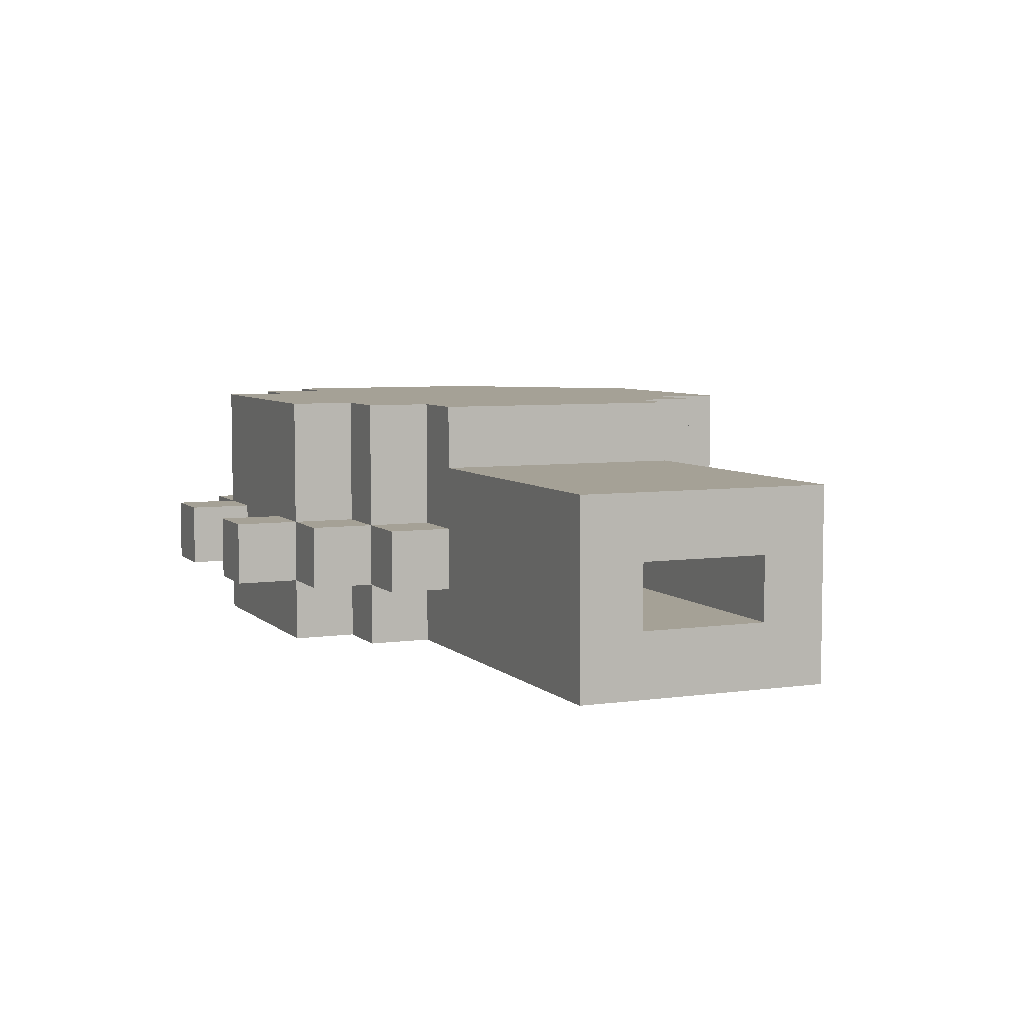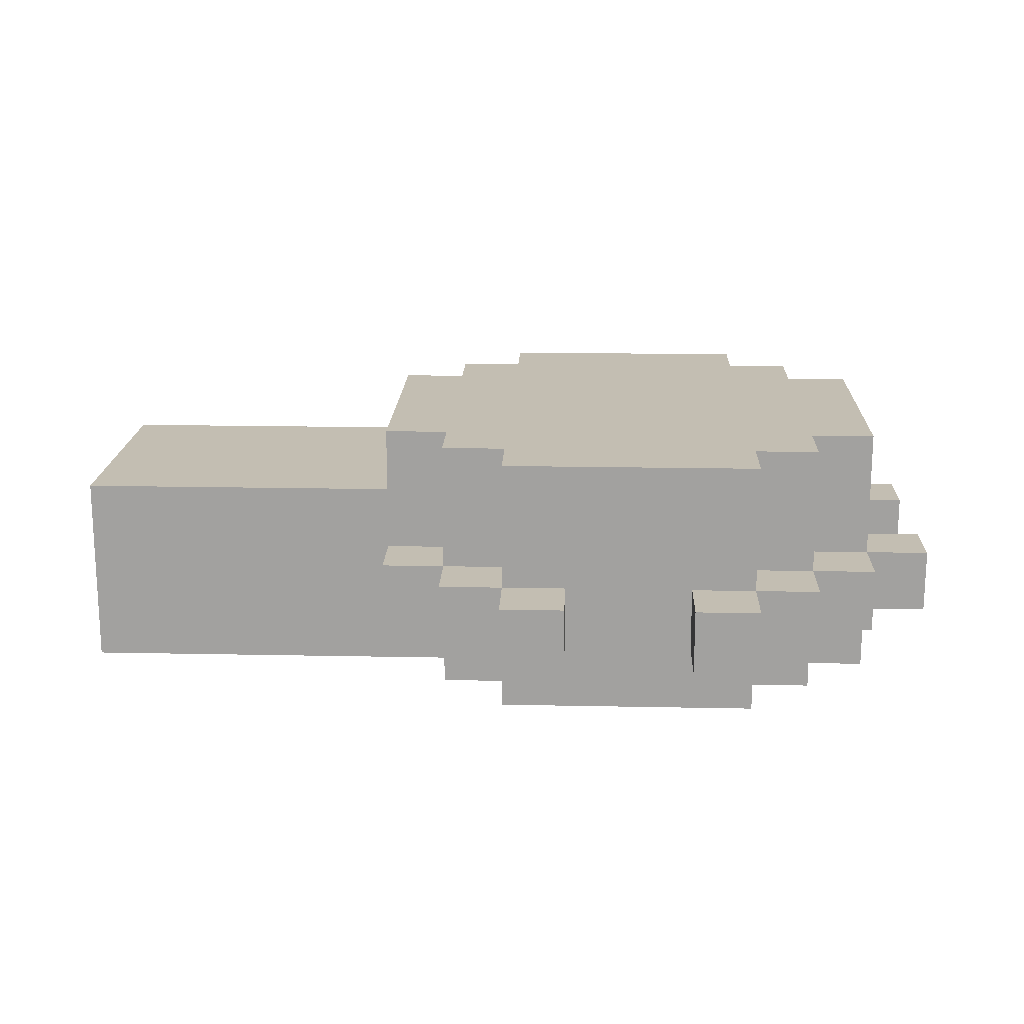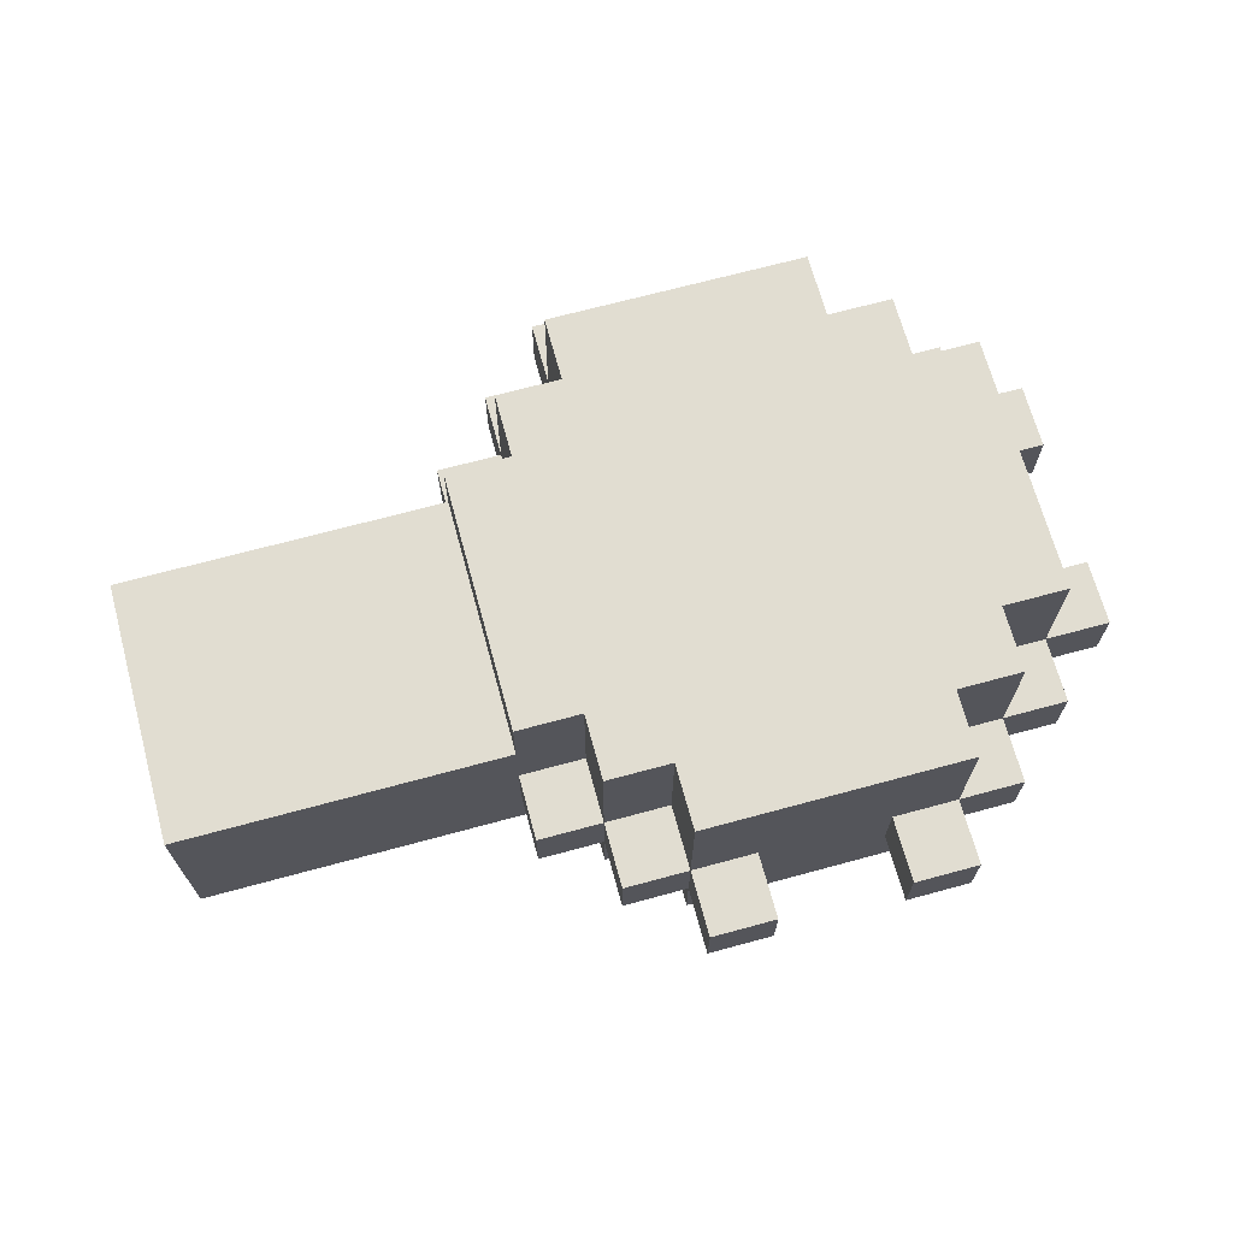
<metadata>
{"format":"obj","ext":"obj","renderer":"f3d","projection":"perspective","resolution":1024,"background":"white","views":[{"elev":6.0,"azim":-113.5,"up":"+Y"},{"elev":17.4,"azim":2.3,"up":"+Y"},{"elev":68.8,"azim":-15.2,"up":"+Y"}]}
</metadata>
<code>
o
v -0.7 -0.2 0.2
v -0.7 -0.2 -0.2
v -0.7 -0.1 0.1
v -0.7 -0.1 -0.1
v -0.7 0 0.1
v -0.7 0 -0.1
v -0.7 0.1 0.2
v -0.7 0.1 -0.2
v -0.3 -0.1 0.1
v -0.3 -0.1 -0.1
v -0.3 0 0.1
v -0.3 0 -0.1
v -0.2 -0.1 0.3
v -0.2 -0.1 0.2
v -0.2 -0.1 -0.2
v -0.2 -0.1 -0.3
v -0.2 0 0.3
v -0.2 0 0.2
v -0.2 0 -0.2
v -0.2 0 -0.3
v -0.2 0.1 0.2
v -0.2 0.1 -0.2
v -0.2 0.2 0.2
v -0.2 0.2 -0.2
v -0.1 -0.2 0.3
v -0.1 -0.2 0.2
v -0.1 -0.2 -0.2
v -0.1 -0.2 -0.3
v -0.1 -0.1 0.4
v -0.1 -0.1 0.3
v -0.1 -0.1 0.2
v -0.1 -0.1 -0.2
v -0.1 -0.1 -0.3
v -0.1 -0.1 -0.4
v -0.1 0 0.4
v -0.1 0 0.3
v -0.1 0 0.2
v -0.1 0 -0.2
v -0.1 0 -0.3
v -0.1 0 -0.4
v -0.1 0.2 0.3
v -0.1 0.2 0.2
v -0.1 0.2 -0.2
v -0.1 0.2 -0.3
v 0 -0.2 0.4
v 0 -0.2 0.3
v 0 -0.2 -0.3
v 0 -0.2 -0.4
v 0 -0.1 0.5
v 0 -0.1 0.4
v 0 -0.1 0.3
v 0 -0.1 -0.3
v 0 -0.1 -0.4
v 0 -0.1 -0.5
v 0 0 0.5
v 0 0 0.4
v 0 0 0.3
v 0 0 -0.3
v 0 0 -0.4
v 0 0 -0.5
v 0 0.2 0.4
v 0 0.2 0.3
v 0 0.2 -0.3
v 0 0.2 -0.4
v 0.3 -0.2 0.2
v 0.3 -0.2 0.1
v 0.3 -0.2 -0.1
v 0.3 -0.2 -0.2
v 0.3 -0.1 0.5
v 0.3 -0.1 0.4
v 0.3 -0.1 -0.4
v 0.3 -0.1 -0.5
v 0.3 0 0.5
v 0.3 0 0.4
v 0.3 0 0.2
v 0.3 0 0.1
v 0.3 0 -0.1
v 0.3 0 -0.2
v 0.3 0 -0.4
v 0.3 0 -0.5
v 0.4 -0.2 0.1
v 0.4 -0.2 -0.1
v 0.4 0 0.1
v 0.4 0 -0.1
v 0 -0.2 0.1
v 0 -0.2 -0.1
v 0 0 0.1
v 0 0 -0.1
v 0.1 -0.2 0.2
v 0.1 -0.2 0.1
v 0.1 -0.2 -0.1
v 0.1 -0.2 -0.2
v 0.1 -0.1 0.5
v 0.1 -0.1 0.4
v 0.1 -0.1 -0.4
v 0.1 -0.1 -0.5
v 0.1 0 0.5
v 0.1 0 0.4
v 0.1 0 0.2
v 0.1 0 0.1
v 0.1 0 -0.1
v 0.1 0 -0.2
v 0.1 0 -0.4
v 0.1 0 -0.5
v 0.4 -0.2 0.4
v 0.4 -0.2 0.3
v 0.4 -0.2 -0.3
v 0.4 -0.2 -0.4
v 0.4 -0.1 0.5
v 0.4 -0.1 0.4
v 0.4 -0.1 0.3
v 0.4 -0.1 -0.3
v 0.4 -0.1 -0.4
v 0.4 -0.1 -0.5
v 0.4 0 0.5
v 0.4 0 0.4
v 0.4 0 0.3
v 0.4 0 -0.3
v 0.4 0 -0.4
v 0.4 0 -0.5
v 0.4 0.2 0.4
v 0.4 0.2 0.3
v 0.4 0.2 -0.3
v 0.4 0.2 -0.4
v 0.5 -0.2 0.3
v 0.5 -0.2 0.2
v 0.5 -0.2 -0.2
v 0.5 -0.2 -0.3
v 0.5 -0.1 0.4
v 0.5 -0.1 0.3
v 0.5 -0.1 0.2
v 0.5 -0.1 -0.2
v 0.5 -0.1 -0.3
v 0.5 -0.1 -0.4
v 0.5 0 0.4
v 0.5 0 0.3
v 0.5 0 0.2
v 0.5 0 -0.2
v 0.5 0 -0.3
v 0.5 0 -0.4
v 0.5 0.2 0.3
v 0.5 0.2 0.2
v 0.5 0.2 -0.2
v 0.5 0.2 -0.3
v 0.6 -0.2 0.2
v 0.6 -0.2 -0.2
v 0.6 -0.1 0.3
v 0.6 -0.1 0.2
v 0.6 -0.1 0.1
v 0.6 -0.1 -0.1
v 0.6 -0.1 -0.2
v 0.6 -0.1 -0.3
v 0.6 0 0.3
v 0.6 0 0.2
v 0.6 0 0.1
v 0.6 0 -0.1
v 0.6 0 -0.2
v 0.6 0 -0.3
v 0.6 0.2 0.2
v 0.6 0.2 -0.2
v 0.7 -0.1 0.2
v 0.7 -0.1 0.1
v 0.7 -0.1 -0.1
v 0.7 -0.1 -0.2
v 0.7 0 0.2
v 0.7 0 0.1
v 0.7 0 -0.1
v 0.7 0 -0.2
v 0 -0.1 0.5
v 0 0 0.5
v 0.1 -0.1 0.5
v 0.1 0 0.5
v 0.3 -0.1 0.5
v 0.3 0 0.5
v 0.4 -0.1 0.5
v 0.4 0 0.5
v -0.1 -0.1 0.4
v -0.1 0 0.4
v 0 -0.2 0.4
v 0 -0.1 0.4
v 0 0 0.4
v 0 0.2 0.4
v 0.1 -0.1 0.4
v 0.1 0 0.4
v 0.3 -0.1 0.4
v 0.3 0 0.4
v 0.4 -0.2 0.4
v 0.4 -0.1 0.4
v 0.4 0 0.4
v 0.4 0.2 0.4
v 0.5 -0.1 0.4
v 0.5 0 0.4
v -0.2 -0.1 0.3
v -0.2 0 0.3
v -0.1 -0.2 0.3
v -0.1 -0.1 0.3
v -0.1 0 0.3
v -0.1 0.2 0.3
v 0 -0.2 0.3
v 0 -0.1 0.3
v 0 0 0.3
v 0 0.2 0.3
v 0.4 -0.2 0.3
v 0.4 -0.1 0.3
v 0.4 0 0.3
v 0.4 0.2 0.3
v 0.5 -0.2 0.3
v 0.5 -0.1 0.3
v 0.5 0 0.3
v 0.5 0.2 0.3
v 0.6 -0.1 0.3
v 0.6 0 0.3
v -0.7 -0.2 0.2
v -0.7 0.1 0.2
v -0.2 -0.1 0.2
v -0.2 0 0.2
v -0.2 0.1 0.2
v -0.2 0.2 0.2
v -0.1 -0.2 0.2
v -0.1 -0.1 0.2
v -0.1 0 0.2
v -0.1 0.2 0.2
v 0.5 -0.2 0.2
v 0.5 -0.1 0.2
v 0.5 0 0.2
v 0.5 0.2 0.2
v 0.6 -0.2 0.2
v 0.6 -0.1 0.2
v 0.6 0 0.2
v 0.6 0.2 0.2
v 0.7 -0.1 0.2
v 0.7 0 0.2
v -0.7 -0.1 -0.1
v -0.7 0 -0.1
v -0.3 -0.1 -0.1
v -0.3 0 -0.1
v 0 -0.2 -0.1
v 0 0 -0.1
v 0.1 -0.2 -0.1
v 0.1 0 -0.1
v 0.3 -0.2 -0.1
v 0.3 0 -0.1
v 0.4 -0.2 -0.1
v 0.4 0 -0.1
v 0.6 -0.1 -0.1
v 0.6 0 -0.1
v 0.7 -0.1 -0.1
v 0.7 0 -0.1
v 0.1 -0.2 -0.2
v 0.1 0 -0.2
v 0.3 -0.2 -0.2
v 0.3 0 -0.2
v 0.1 -0.2 0.2
v 0.1 0 0.2
v 0.3 -0.2 0.2
v 0.3 0 0.2
v -0.7 -0.1 0.1
v -0.7 0 0.1
v -0.3 -0.1 0.1
v -0.3 0 0.1
v 0 -0.2 0.1
v 0 0 0.1
v 0.1 -0.2 0.1
v 0.1 0 0.1
v 0.3 -0.2 0.1
v 0.3 0 0.1
v 0.4 -0.2 0.1
v 0.4 0 0.1
v 0.6 -0.1 0.1
v 0.6 0 0.1
v 0.7 -0.1 0.1
v 0.7 0 0.1
v -0.7 -0.2 -0.2
v -0.7 0.1 -0.2
v -0.2 -0.1 -0.2
v -0.2 0 -0.2
v -0.2 0.1 -0.2
v -0.2 0.2 -0.2
v -0.1 -0.2 -0.2
v -0.1 -0.1 -0.2
v -0.1 0 -0.2
v -0.1 0.2 -0.2
v 0.5 -0.2 -0.2
v 0.5 -0.1 -0.2
v 0.5 0 -0.2
v 0.5 0.2 -0.2
v 0.6 -0.2 -0.2
v 0.6 -0.1 -0.2
v 0.6 0 -0.2
v 0.6 0.2 -0.2
v 0.7 -0.1 -0.2
v 0.7 0 -0.2
v -0.2 -0.1 -0.3
v -0.2 0 -0.3
v -0.1 -0.2 -0.3
v -0.1 -0.1 -0.3
v -0.1 0 -0.3
v -0.1 0.2 -0.3
v 0 -0.2 -0.3
v 0 -0.1 -0.3
v 0 0 -0.3
v 0 0.2 -0.3
v 0.4 -0.2 -0.3
v 0.4 -0.1 -0.3
v 0.4 0 -0.3
v 0.4 0.2 -0.3
v 0.5 -0.2 -0.3
v 0.5 -0.1 -0.3
v 0.5 0 -0.3
v 0.5 0.2 -0.3
v 0.6 -0.1 -0.3
v 0.6 0 -0.3
v -0.1 -0.1 -0.4
v -0.1 0 -0.4
v 0 -0.2 -0.4
v 0 -0.1 -0.4
v 0 0 -0.4
v 0 0.2 -0.4
v 0.1 -0.1 -0.4
v 0.1 0 -0.4
v 0.3 -0.1 -0.4
v 0.3 0 -0.4
v 0.4 -0.2 -0.4
v 0.4 -0.1 -0.4
v 0.4 0 -0.4
v 0.4 0.2 -0.4
v 0.5 -0.1 -0.4
v 0.5 0 -0.4
v 0 -0.1 -0.5
v 0 0 -0.5
v 0.1 -0.1 -0.5
v 0.1 0 -0.5
v 0.3 -0.1 -0.5
v 0.3 0 -0.5
v 0.4 -0.1 -0.5
v 0.4 0 -0.5
v 0 -0.2 0.4
v 0.4 -0.2 0.4
v -0.1 -0.2 0.3
v 0 -0.2 0.3
v 0.4 -0.2 0.3
v 0.5 -0.2 0.3
v -0.7 -0.2 0.2
v -0.1 -0.2 0.2
v 0.1 -0.2 0.2
v 0.3 -0.2 0.2
v 0.5 -0.2 0.2
v 0.6 -0.2 0.2
v 0 -0.2 0.1
v 0.1 -0.2 0.1
v 0.3 -0.2 0.1
v 0.4 -0.2 0.1
v 0 -0.2 -0.1
v 0.1 -0.2 -0.1
v 0.3 -0.2 -0.1
v 0.4 -0.2 -0.1
v -0.7 -0.2 -0.2
v -0.1 -0.2 -0.2
v 0.1 -0.2 -0.2
v 0.3 -0.2 -0.2
v 0.5 -0.2 -0.2
v 0.6 -0.2 -0.2
v -0.1 -0.2 -0.3
v 0 -0.2 -0.3
v 0.4 -0.2 -0.3
v 0.5 -0.2 -0.3
v 0 -0.2 -0.4
v 0.4 -0.2 -0.4
v 0 -0.1 0.5
v 0.1 -0.1 0.5
v 0.3 -0.1 0.5
v 0.4 -0.1 0.5
v -0.1 -0.1 0.4
v 0 -0.1 0.4
v 0.1 -0.1 0.4
v 0.3 -0.1 0.4
v 0.4 -0.1 0.4
v 0.5 -0.1 0.4
v -0.2 -0.1 0.3
v -0.1 -0.1 0.3
v 0 -0.1 0.3
v 0.4 -0.1 0.3
v 0.5 -0.1 0.3
v 0.6 -0.1 0.3
v -0.2 -0.1 0.2
v -0.1 -0.1 0.2
v 0.5 -0.1 0.2
v 0.6 -0.1 0.2
v 0.7 -0.1 0.2
v 0.6 -0.1 0.1
v 0.7 -0.1 0.1
v 0.6 -0.1 -0.1
v 0.7 -0.1 -0.1
v -0.2 -0.1 -0.2
v -0.1 -0.1 -0.2
v 0.5 -0.1 -0.2
v 0.6 -0.1 -0.2
v 0.7 -0.1 -0.2
v -0.2 -0.1 -0.3
v -0.1 -0.1 -0.3
v 0 -0.1 -0.3
v 0.4 -0.1 -0.3
v 0.5 -0.1 -0.3
v 0.6 -0.1 -0.3
v -0.1 -0.1 -0.4
v 0 -0.1 -0.4
v 0.1 -0.1 -0.4
v 0.3 -0.1 -0.4
v 0.4 -0.1 -0.4
v 0.5 -0.1 -0.4
v 0 -0.1 -0.5
v 0.1 -0.1 -0.5
v 0.3 -0.1 -0.5
v 0.4 -0.1 -0.5
v 0.1 0 0.2
v 0.3 0 0.2
v -0.7 0 0.1
v -0.3 0 0.1
v 0 0 0.1
v 0.1 0 0.1
v 0.3 0 0.1
v 0.4 0 0.1
v -0.7 0 -0.1
v -0.3 0 -0.1
v 0 0 -0.1
v 0.1 0 -0.1
v 0.3 0 -0.1
v 0.4 0 -0.1
v 0.1 0 -0.2
v 0.3 0 -0.2
v -0.7 -0.1 0.1
v -0.3 -0.1 0.1
v -0.7 -0.1 -0.1
v -0.3 -0.1 -0.1
v 0 0 0.5
v 0.1 0 0.5
v 0.3 0 0.5
v 0.4 0 0.5
v -0.1 0 0.4
v 0 0 0.4
v 0.1 0 0.4
v 0.3 0 0.4
v 0.4 0 0.4
v 0.5 0 0.4
v -0.2 0 0.3
v -0.1 0 0.3
v 0 0 0.3
v 0.4 0 0.3
v 0.5 0 0.3
v 0.6 0 0.3
v -0.2 0 0.2
v -0.1 0 0.2
v 0.5 0 0.2
v 0.6 0 0.2
v 0.7 0 0.2
v 0.6 0 0.1
v 0.7 0 0.1
v 0.6 0 -0.1
v 0.7 0 -0.1
v -0.2 0 -0.2
v -0.1 0 -0.2
v 0.5 0 -0.2
v 0.6 0 -0.2
v 0.7 0 -0.2
v -0.2 0 -0.3
v -0.1 0 -0.3
v 0 0 -0.3
v 0.4 0 -0.3
v 0.5 0 -0.3
v 0.6 0 -0.3
v -0.1 0 -0.4
v 0 0 -0.4
v 0.1 0 -0.4
v 0.3 0 -0.4
v 0.4 0 -0.4
v 0.5 0 -0.4
v 0 0 -0.5
v 0.1 0 -0.5
v 0.3 0 -0.5
v 0.4 0 -0.5
v -0.7 0.1 0.2
v -0.2 0.1 0.2
v -0.7 0.1 -0.2
v -0.2 0.1 -0.2
v 0 0.2 0.4
v 0.4 0.2 0.4
v -0.1 0.2 0.3
v 0 0.2 0.3
v 0.4 0.2 0.3
v 0.5 0.2 0.3
v -0.2 0.2 0.2
v -0.1 0.2 0.2
v 0.5 0.2 0.2
v 0.6 0.2 0.2
v -0.2 0.2 -0.2
v -0.1 0.2 -0.2
v 0.5 0.2 -0.2
v 0.6 0.2 -0.2
v -0.1 0.2 -0.3
v 0 0.2 -0.3
v 0.4 0.2 -0.3
v 0.5 0.2 -0.3
v 0 0.2 -0.4
v 0.4 0.2 -0.4
f 3 2 1
f 4 2 3
f 5 3 1
f 6 2 4
f 7 5 1
f 7 6 5
f 8 2 6
f 8 6 7
f 11 10 9
f 12 10 11
f 17 14 13
f 18 14 17
f 19 16 15
f 20 16 19
f 23 22 21
f 24 22 23
f 30 26 25
f 31 26 30
f 32 28 27
f 33 28 32
f 35 30 29
f 36 30 35
f 39 34 33
f 40 34 39
f 41 37 36
f 42 37 41
f 43 39 38
f 44 39 43
f 50 46 45
f 51 46 50
f 52 48 47
f 53 48 52
f 55 50 49
f 56 50 55
f 59 54 53
f 60 54 59
f 61 57 56
f 62 57 61
f 63 59 58
f 64 59 63
f 73 70 69
f 74 70 73
f 75 66 65
f 76 66 75
f 77 68 67
f 78 68 77
f 79 72 71
f 80 72 79
f 83 82 81
f 84 82 83
f 85 86 87
f 87 86 88
f 93 94 97
f 97 94 98
f 89 90 99
f 99 90 100
f 91 92 101
f 101 92 102
f 95 96 103
f 103 96 104
f 105 106 110
f 110 106 111
f 107 108 112
f 112 108 113
f 109 110 115
f 115 110 116
f 113 114 119
f 119 114 120
f 116 117 121
f 121 117 122
f 118 119 123
f 123 119 124
f 125 126 130
f 130 126 131
f 127 128 132
f 132 128 133
f 129 130 135
f 135 130 136
f 133 134 139
f 139 134 140
f 136 137 141
f 141 137 142
f 138 139 143
f 143 139 144
f 145 146 148
f 148 146 149
f 149 146 150
f 150 146 151
f 147 148 153
f 153 148 154
f 149 150 155
f 155 150 156
f 151 152 157
f 157 152 158
f 155 156 159
f 156 157 159
f 154 155 159
f 159 157 160
f 161 162 165
f 165 162 166
f 163 164 167
f 167 164 168
f 171 170 169
f 172 170 171
f 175 174 173
f 176 174 175
f 180 178 177
f 181 178 180
f 183 180 179
f 184 182 181
f 185 183 179
f 185 184 183
f 186 182 184
f 186 184 185
f 187 185 179
f 188 185 187
f 189 182 186
f 190 182 189
f 191 189 188
f 192 189 191
f 196 194 193
f 197 194 196
f 199 196 195
f 200 196 199
f 201 198 197
f 202 198 201
f 207 204 203
f 208 204 207
f 209 206 205
f 210 206 209
f 211 209 208
f 212 209 211
f 215 214 213
f 216 214 215
f 217 214 216
f 219 215 213
f 220 215 219
f 221 218 217
f 221 217 216
f 222 218 221
f 227 224 223
f 228 224 227
f 229 226 225
f 230 226 229
f 231 229 228
f 232 229 231
f 235 234 233
f 236 234 235
f 239 238 237
f 240 238 239
f 243 242 241
f 244 242 243
f 247 246 245
f 248 246 247
f 251 250 249
f 252 250 251
f 253 254 255
f 255 254 256
f 257 258 259
f 259 258 260
f 261 262 263
f 263 262 264
f 265 266 267
f 267 266 268
f 269 270 271
f 271 270 272
f 273 274 275
f 275 274 276
f 276 274 277
f 273 275 279
f 279 275 280
f 277 278 281
f 276 277 281
f 281 278 282
f 283 284 287
f 287 284 288
f 285 286 289
f 289 286 290
f 288 289 291
f 291 289 292
f 293 294 296
f 296 294 297
f 295 296 299
f 299 296 300
f 297 298 301
f 301 298 302
f 303 304 307
f 307 304 308
f 305 306 309
f 309 306 310
f 308 309 311
f 311 309 312
f 313 314 316
f 316 314 317
f 315 316 319
f 317 318 320
f 315 319 321
f 319 320 321
f 320 318 322
f 321 320 322
f 315 321 323
f 323 321 324
f 322 318 325
f 325 318 326
f 324 325 327
f 327 325 328
f 329 330 331
f 331 330 332
f 333 334 335
f 335 334 336
f 340 338 337
f 341 338 340
f 344 340 339
f 344 342 341
f 344 341 340
f 345 342 344
f 346 342 345
f 347 342 346
f 349 344 343
f 349 345 344
f 350 345 349
f 351 348 347
f 351 347 346
f 352 348 351
f 353 349 343
f 356 348 352
f 357 354 353
f 357 353 343
f 358 354 357
f 359 354 358
f 360 356 355
f 361 348 356
f 361 356 360
f 362 348 361
f 363 359 358
f 363 360 359
f 363 361 360
f 364 361 363
f 365 361 364
f 366 361 365
f 367 365 364
f 368 365 367
f 374 370 369
f 375 370 374
f 376 372 371
f 377 372 376
f 380 374 373
f 381 374 380
f 382 378 377
f 383 378 382
f 385 380 379
f 386 380 385
f 387 384 383
f 388 384 387
f 390 389 388
f 391 389 390
f 397 393 392
f 398 393 397
f 399 395 394
f 400 395 399
f 403 397 396
f 404 397 403
f 405 401 400
f 406 401 405
f 409 403 402
f 410 403 409
f 411 407 406
f 412 407 411
f 413 409 408
f 414 409 413
f 420 416 415
f 421 416 420
f 423 418 417
f 424 418 423
f 425 422 421
f 425 420 419
f 425 421 420
f 426 422 425
f 427 422 426
f 428 422 427
f 429 427 426
f 430 427 429
f 431 432 433
f 433 432 434
f 435 436 440
f 440 436 441
f 437 438 442
f 442 438 443
f 439 440 446
f 446 440 447
f 443 444 448
f 448 444 449
f 445 446 451
f 451 446 452
f 449 450 453
f 453 450 454
f 454 455 456
f 456 455 457
f 458 459 463
f 463 459 464
f 460 461 465
f 465 461 466
f 462 463 469
f 469 463 470
f 466 467 471
f 471 467 472
f 468 469 475
f 475 469 476
f 472 473 477
f 477 473 478
f 474 475 479
f 479 475 480
f 481 482 483
f 483 482 484
f 485 486 488
f 488 486 489
f 487 488 492
f 489 490 492
f 488 489 492
f 492 490 493
f 491 492 495
f 493 494 495
f 492 493 495
f 495 494 496
f 496 494 497
f 497 494 498
f 496 497 499
f 499 497 500
f 500 497 501
f 501 497 502
f 500 501 503
f 503 501 504

</code>
